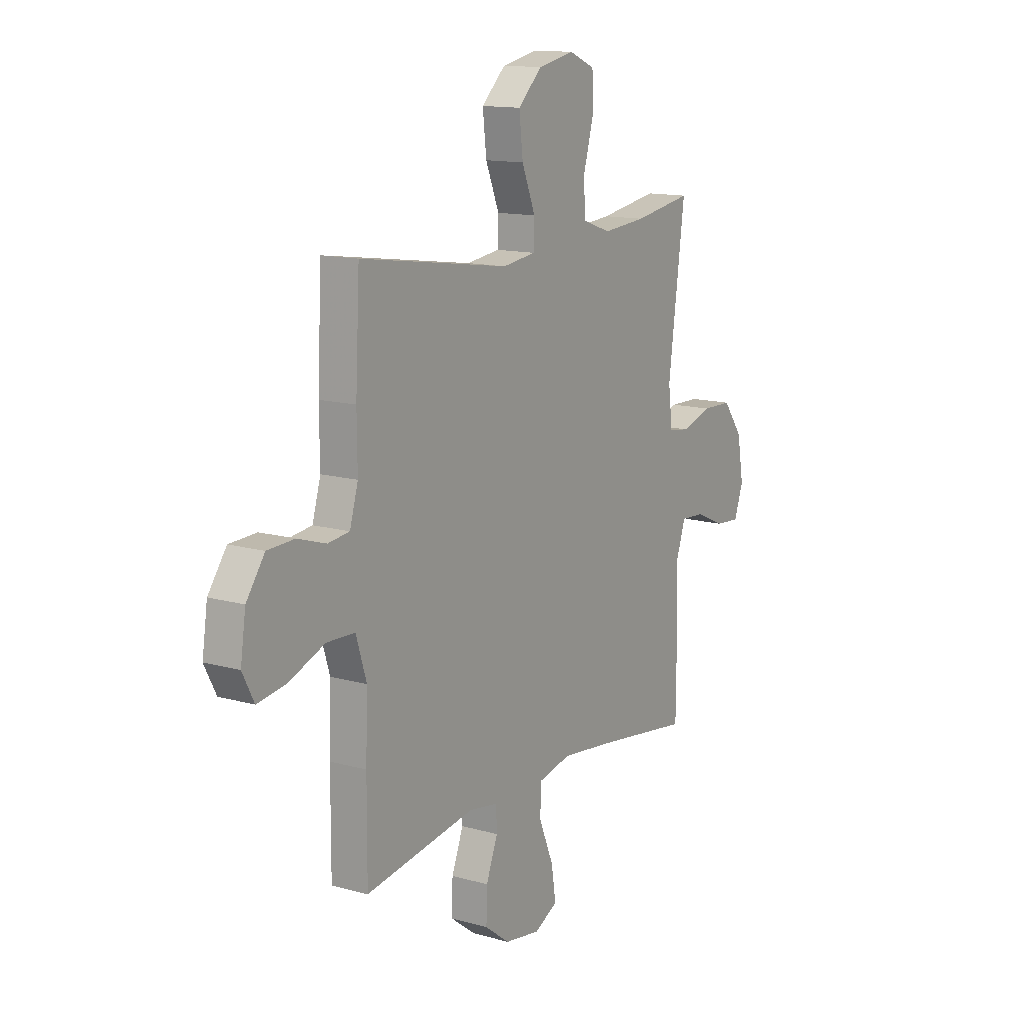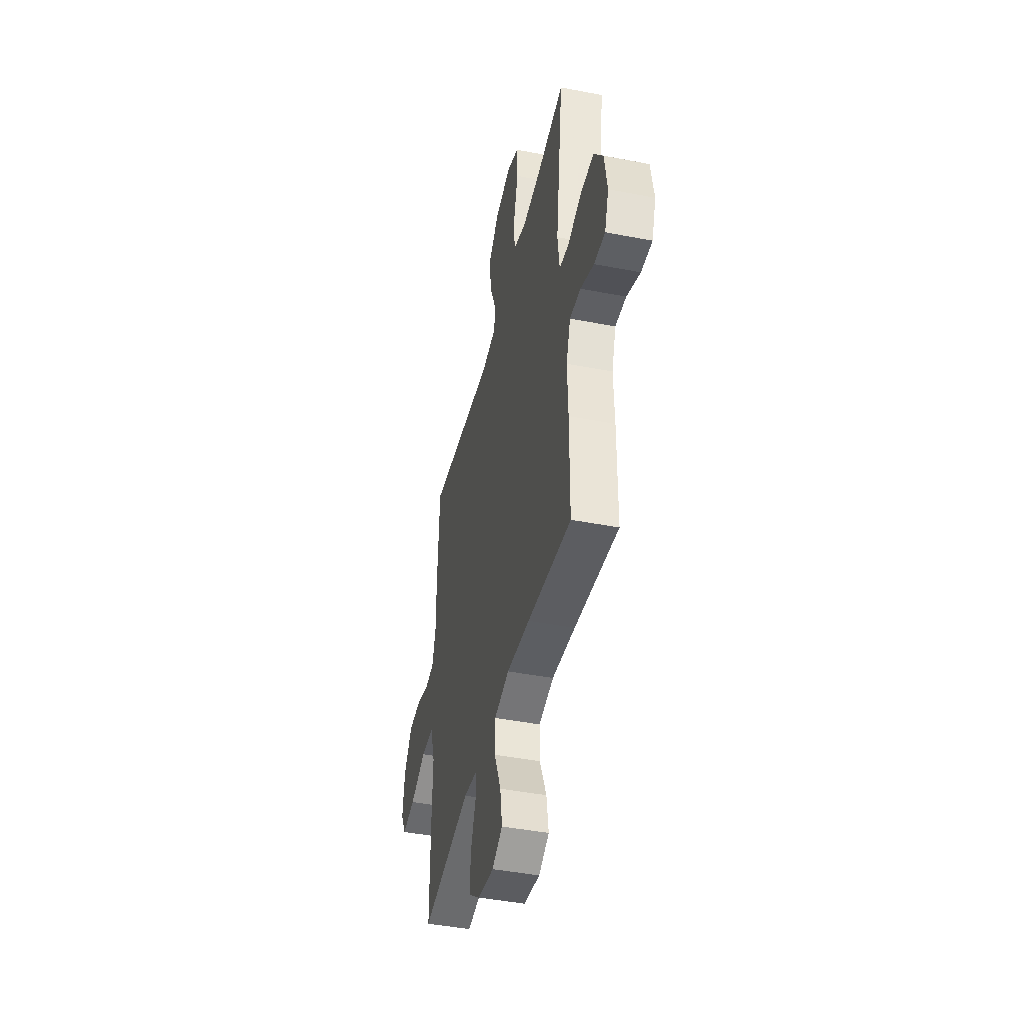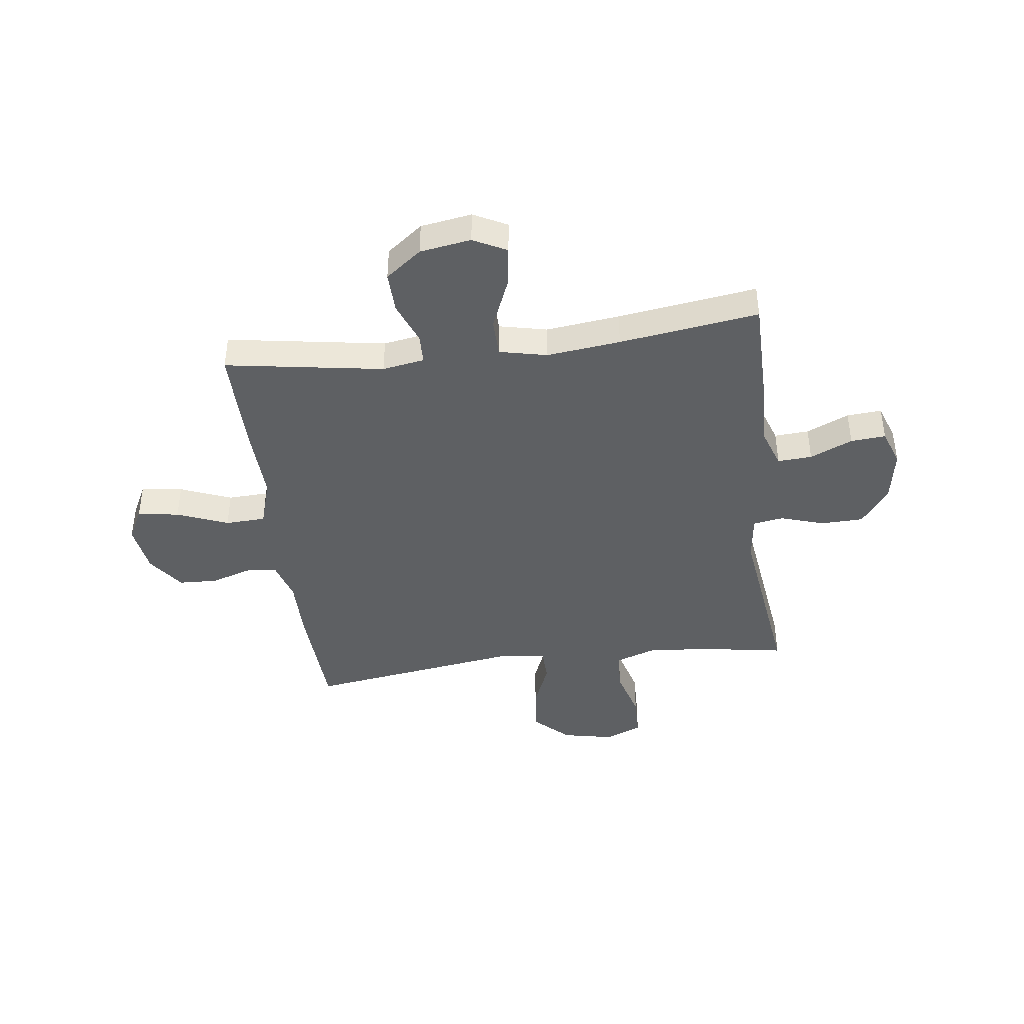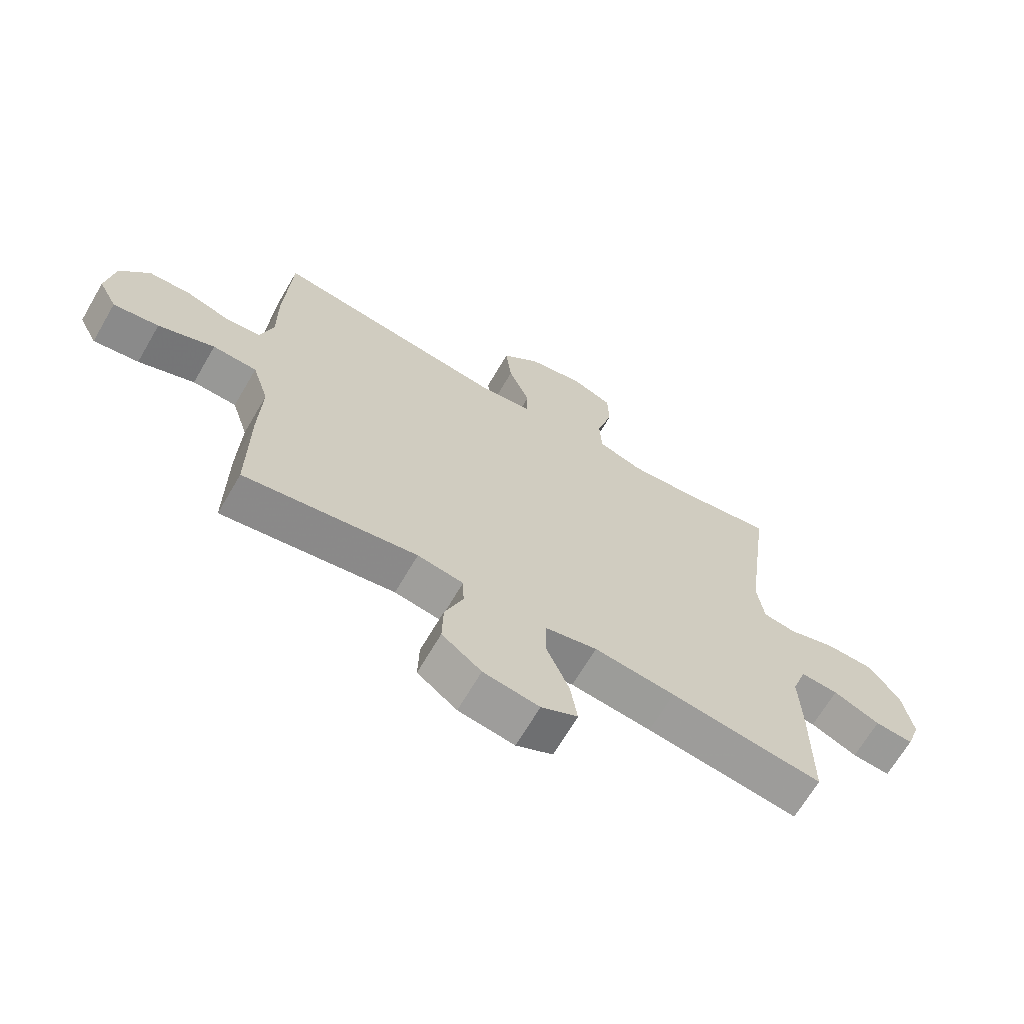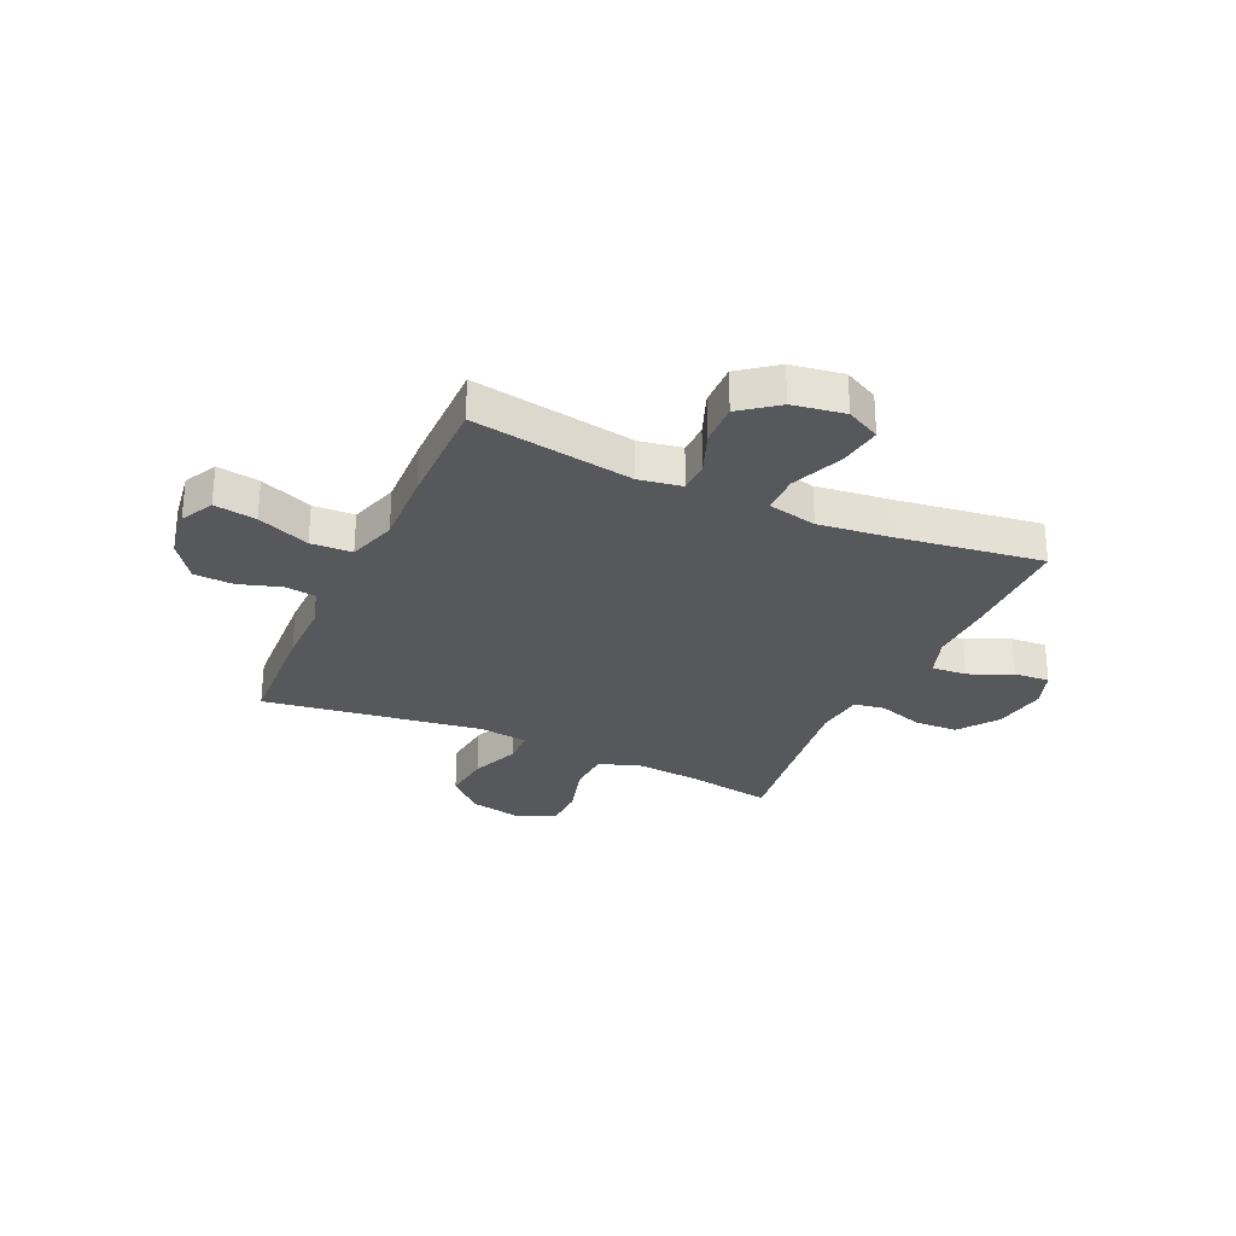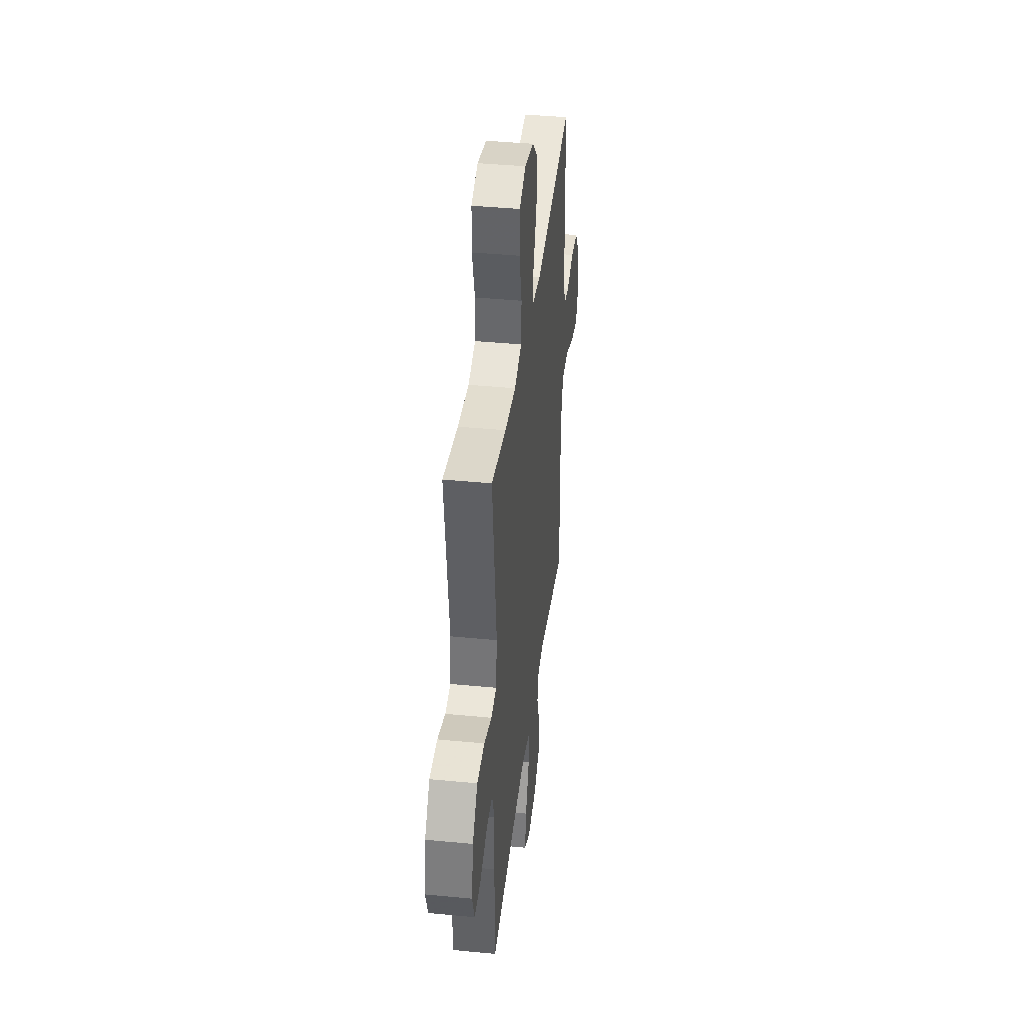
<metadata>
{"format":"obj","ext":"obj","renderer":"f3d","projection":"perspective","resolution":1024,"background":"white","views":[{"elev":13.5,"azim":122.4,"up":"+Z"},{"elev":-44.0,"azim":-102.8,"up":"+Z"},{"elev":-42.1,"azim":-172.6,"up":"+Y"},{"elev":-67.6,"azim":149.7,"up":"+Z"},{"elev":-28.7,"azim":155.6,"up":"+Y"},{"elev":39.6,"azim":-83.1,"up":"+Z"}]}
</metadata>
<code>
v -0.5 0.07 0.5
v -0.344 0.07 0.474
v -0.228 0.07 0.464
v -0.152 0.07 0.49
v -0.148 0.07 0.567
v -0.175 0.07 0.665
v -0.173 0.07 0.744
v -0.104 0.07 0.773
v -0.008 0.07 0.753
v 0.056 0.07 0.692
v 0.046 0.07 0.604
v 0.01 0.07 0.515
v 0.012 0.07 0.454
v 0.1 0.07 0.442
v 0.5 0.07 0.5
v 0.511 0.07 0.283
v 0.51 0.07 0.168
v 0.532 0.07 0.093
v 0.589 0.07 0.086
v 0.665 0.07 0.11
v 0.737 0.07 0.107
v 0.786 0.07 0.039
v 0.8 0.07 -0.055
v 0.769 0.07 -0.115
v 0.692 0.07 -0.103
v 0.597 0.07 -0.065
v 0.522 0.07 -0.068
v 0.494 0.07 -0.157
v 0.499 0.07 -0.294
v 0.5 0.07 -0.5
v 0.206 0.07 -0.452
v 0.128 0.07 -0.465
v 0.126 0.07 -0.52
v 0.157 0.07 -0.6
v 0.159 0.07 -0.677
v 0.092 0.07 -0.728
v -0.003 0.07 -0.743
v -0.065 0.07 -0.711
v -0.053 0.07 -0.633
v -0.014 0.07 -0.539
v -0.015 0.07 -0.468
v -0.104 0.07 -0.448
v -0.241 0.07 -0.464
v -0.5 0.07 -0.5
v -0.501 0.07 -0.293
v -0.497 0.07 -0.177
v -0.522 0.07 -0.104
v -0.586 0.07 -0.108
v -0.665 0.07 -0.143
v -0.73 0.07 -0.148
v -0.754 0.07 -0.08
v -0.737 0.07 0.019
v -0.684 0.07 0.09
v -0.604 0.07 0.092
v -0.523 0.07 0.066
v -0.467 0.07 0.075
v -0.456 0.07 0.163
v -0.5 0 0.5
v -0.344 0 0.474
v -0.228 0 0.464
v -0.152 0 0.49
v -0.148 0 0.567
v -0.175 0 0.665
v -0.173 0 0.744
v -0.104 0 0.773
v -0.008 0 0.753
v 0.056 0 0.692
v 0.046 0 0.604
v 0.01 0 0.515
v 0.012 0 0.454
v 0.1 0 0.442
v 0.5 0 0.5
v 0.511 0 0.283
v 0.51 0 0.168
v 0.532 0 0.093
v 0.589 0 0.086
v 0.665 0 0.11
v 0.737 0 0.107
v 0.786 0 0.039
v 0.8 0 -0.055
v 0.769 0 -0.115
v 0.692 0 -0.103
v 0.597 0 -0.065
v 0.522 0 -0.068
v 0.494 0 -0.157
v 0.499 0 -0.294
v 0.5 0 -0.5
v 0.206 0 -0.452
v 0.128 0 -0.465
v 0.126 0 -0.52
v 0.157 0 -0.6
v 0.159 0 -0.677
v 0.092 0 -0.728
v -0.003 0 -0.743
v -0.065 0 -0.711
v -0.053 0 -0.633
v -0.014 0 -0.539
v -0.015 0 -0.468
v -0.104 0 -0.448
v -0.241 0 -0.464
v -0.5 0 -0.5
v -0.501 0 -0.293
v -0.497 0 -0.177
v -0.522 0 -0.104
v -0.586 0 -0.108
v -0.665 0 -0.143
v -0.73 0 -0.148
v -0.754 0 -0.08
v -0.737 0 0.019
v -0.684 0 0.09
v -0.604 0 0.092
v -0.523 0 0.066
v -0.467 0 0.075
v -0.456 0 0.163
f 53 54 55
f 52 53 55
f 51 52 55
f 50 51 55
f 49 50 55
f 48 49 55
f 47 48 55 56
f 46 47 56
f 46 56 57
f 45 46 57
f 44 45 57
f 43 44 57
f 38 39 40
f 37 38 40
f 36 37 40
f 35 36 40
f 34 35 40
f 33 34 40
f 32 33 40 41
f 31 32 41 42
f 28 29 30 31
f 27 28 31 42
f 24 25 26
f 23 24 26
f 22 23 26
f 21 22 26
f 20 21 26
f 19 20 26
f 18 19 26 27
f 57 1 2
f 43 57 2
f 42 43 2
f 27 42 2
f 18 27 2
f 17 18 2
f 10 11 12
f 9 10 12
f 8 9 12
f 7 8 12
f 6 7 12
f 5 6 12
f 4 5 12 13
f 3 4 13
f 16 17 2 3
f 14 15 16
f 3 13 14 16
f 112 111 110
f 112 110 109
f 112 109 108
f 112 108 107
f 112 107 106
f 112 106 105
f 113 112 105 104
f 113 104 103
f 114 113 103
f 114 103 102
f 114 102 101
f 114 101 100
f 97 96 95
f 97 95 94
f 97 94 93
f 97 93 92
f 97 92 91
f 97 91 90
f 98 97 90 89
f 99 98 89 88
f 88 87 86 85
f 99 88 85 84
f 83 82 81
f 83 81 80
f 83 80 79
f 83 79 78
f 83 78 77
f 83 77 76
f 84 83 76 75
f 59 58 114
f 59 114 100
f 59 100 99
f 59 99 84
f 59 84 75
f 59 75 74
f 69 68 67
f 69 67 66
f 69 66 65
f 69 65 64
f 69 64 63
f 69 63 62
f 70 69 62 61
f 70 61 60
f 60 59 74 73
f 73 72 71
f 73 71 70 60
f 1 58 59 2
f 2 59 60 3
f 3 60 61 4
f 4 61 62 5
f 5 62 63 6
f 6 63 64 7
f 7 64 65 8
f 8 65 66 9
f 9 66 67 10
f 10 67 68 11
f 11 68 69 12
f 12 69 70 13
f 13 70 71 14
f 14 71 72 15
f 15 72 73 16
f 16 73 74 17
f 17 74 75 18
f 18 75 76 19
f 19 76 77 20
f 20 77 78 21
f 21 78 79 22
f 22 79 80 23
f 23 80 81 24
f 24 81 82 25
f 25 82 83 26
f 26 83 84 27
f 27 84 85 28
f 28 85 86 29
f 29 86 87 30
f 30 87 88 31
f 31 88 89 32
f 32 89 90 33
f 33 90 91 34
f 34 91 92 35
f 35 92 93 36
f 36 93 94 37
f 37 94 95 38
f 38 95 96 39
f 39 96 97 40
f 40 97 98 41
f 41 98 99 42
f 42 99 100 43
f 43 100 101 44
f 44 101 102 45
f 45 102 103 46
f 46 103 104 47
f 47 104 105 48
f 48 105 106 49
f 49 106 107 50
f 50 107 108 51
f 51 108 109 52
f 52 109 110 53
f 53 110 111 54
f 54 111 112 55
f 55 112 113 56
f 56 113 114 57
f 57 114 58 1

</code>
